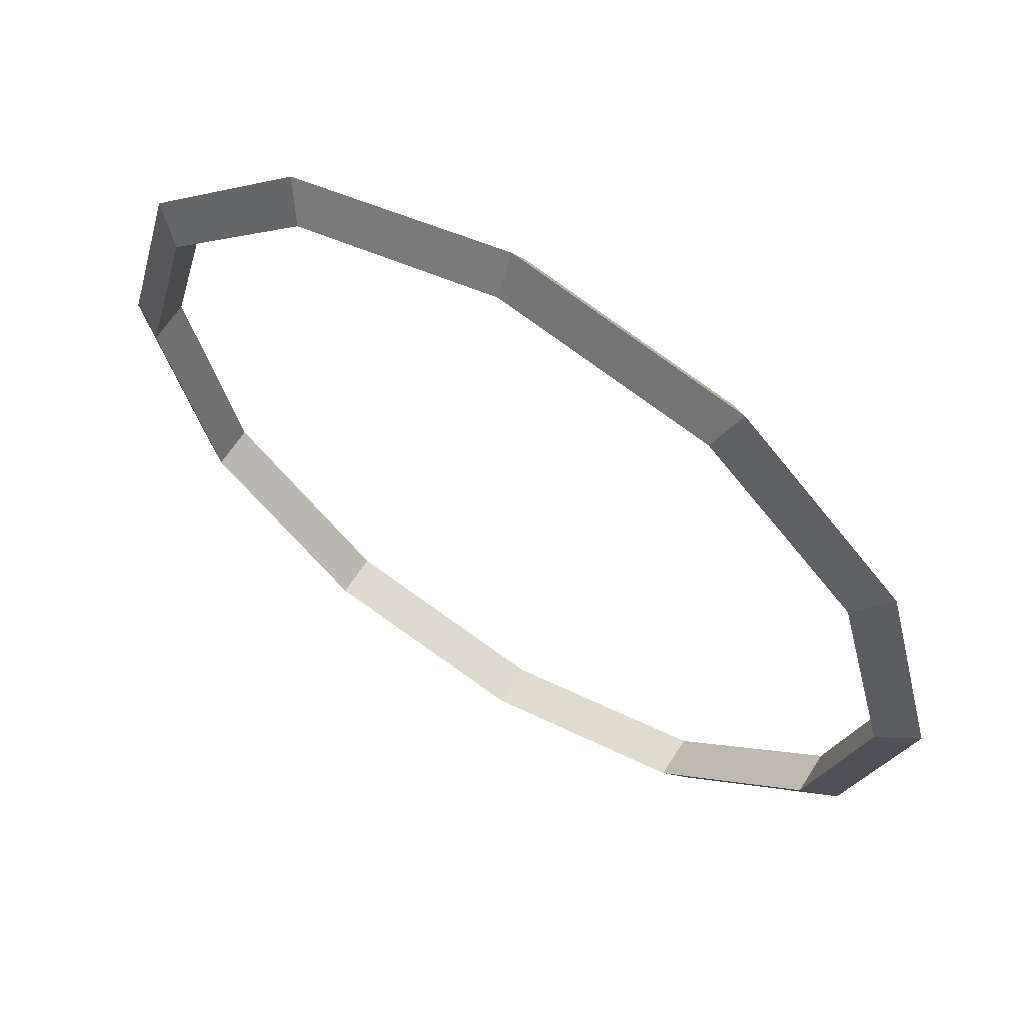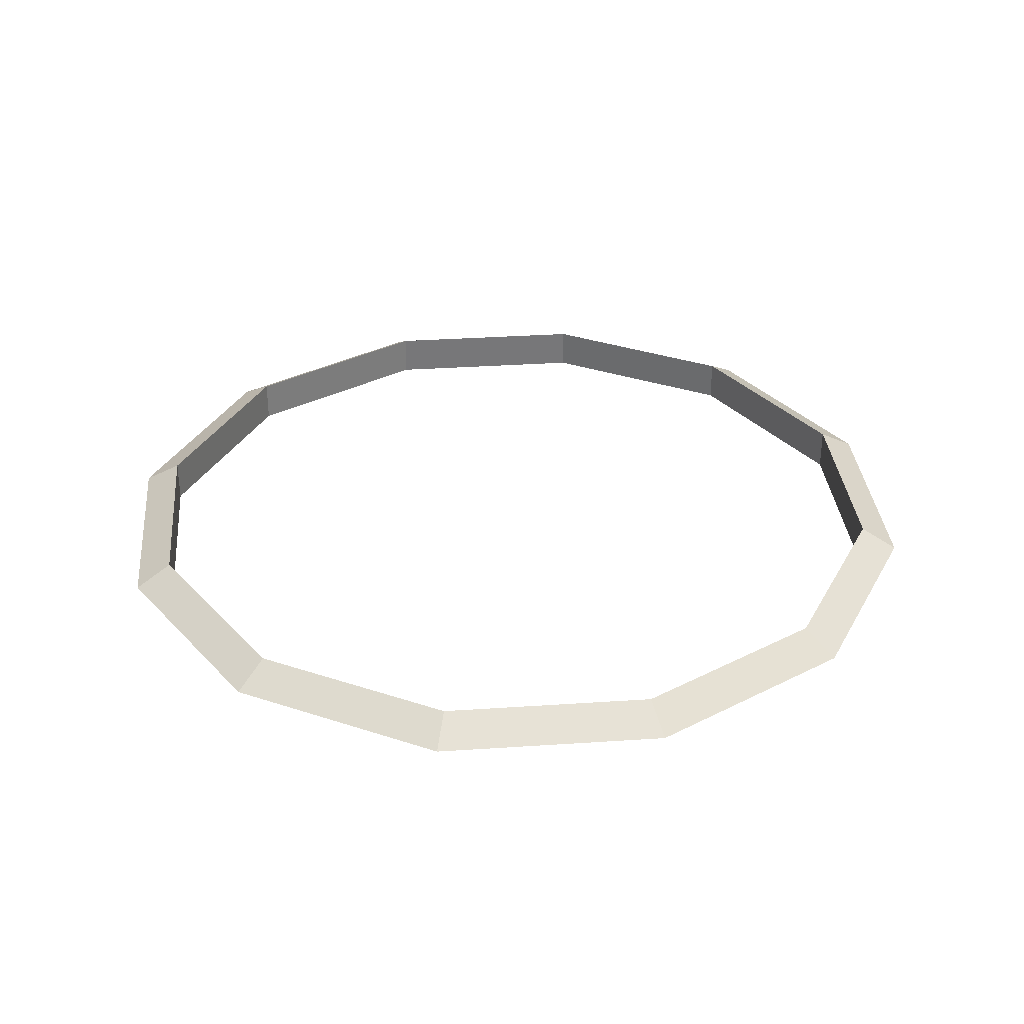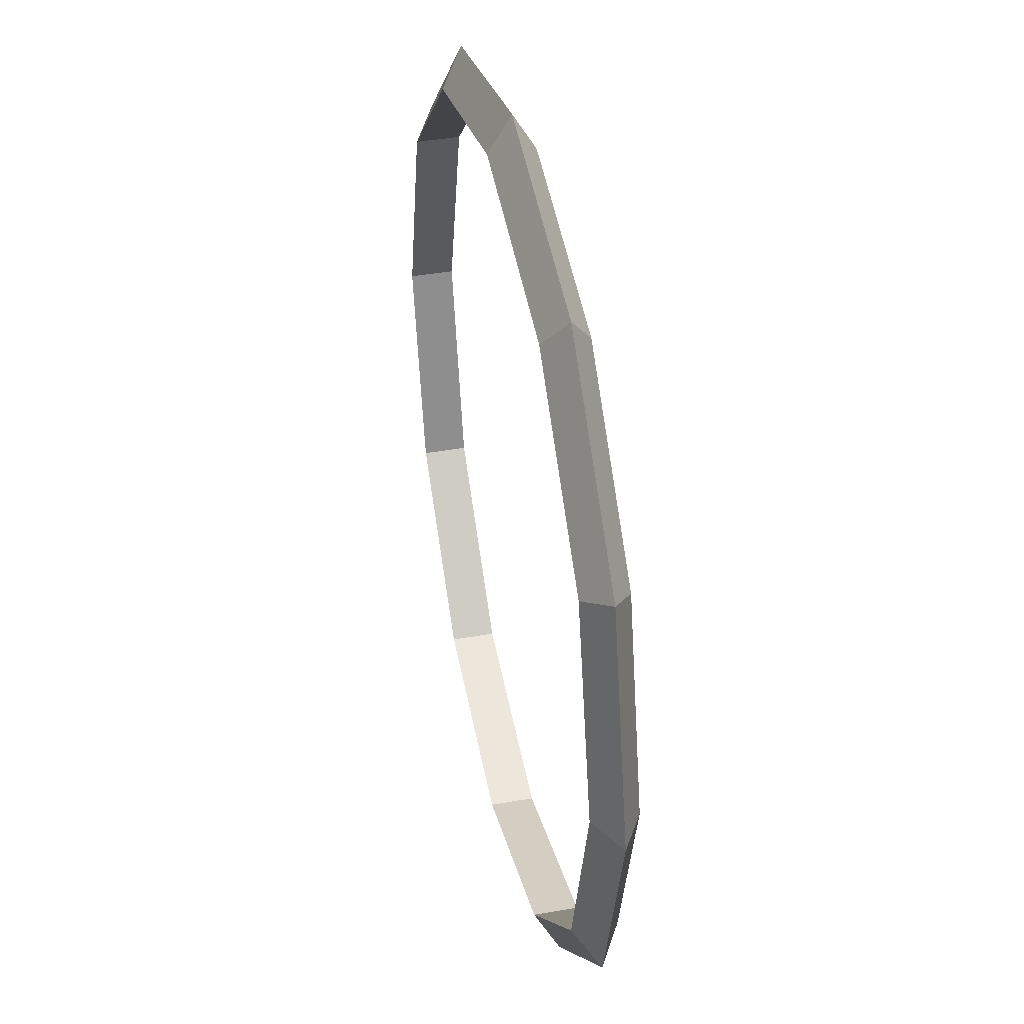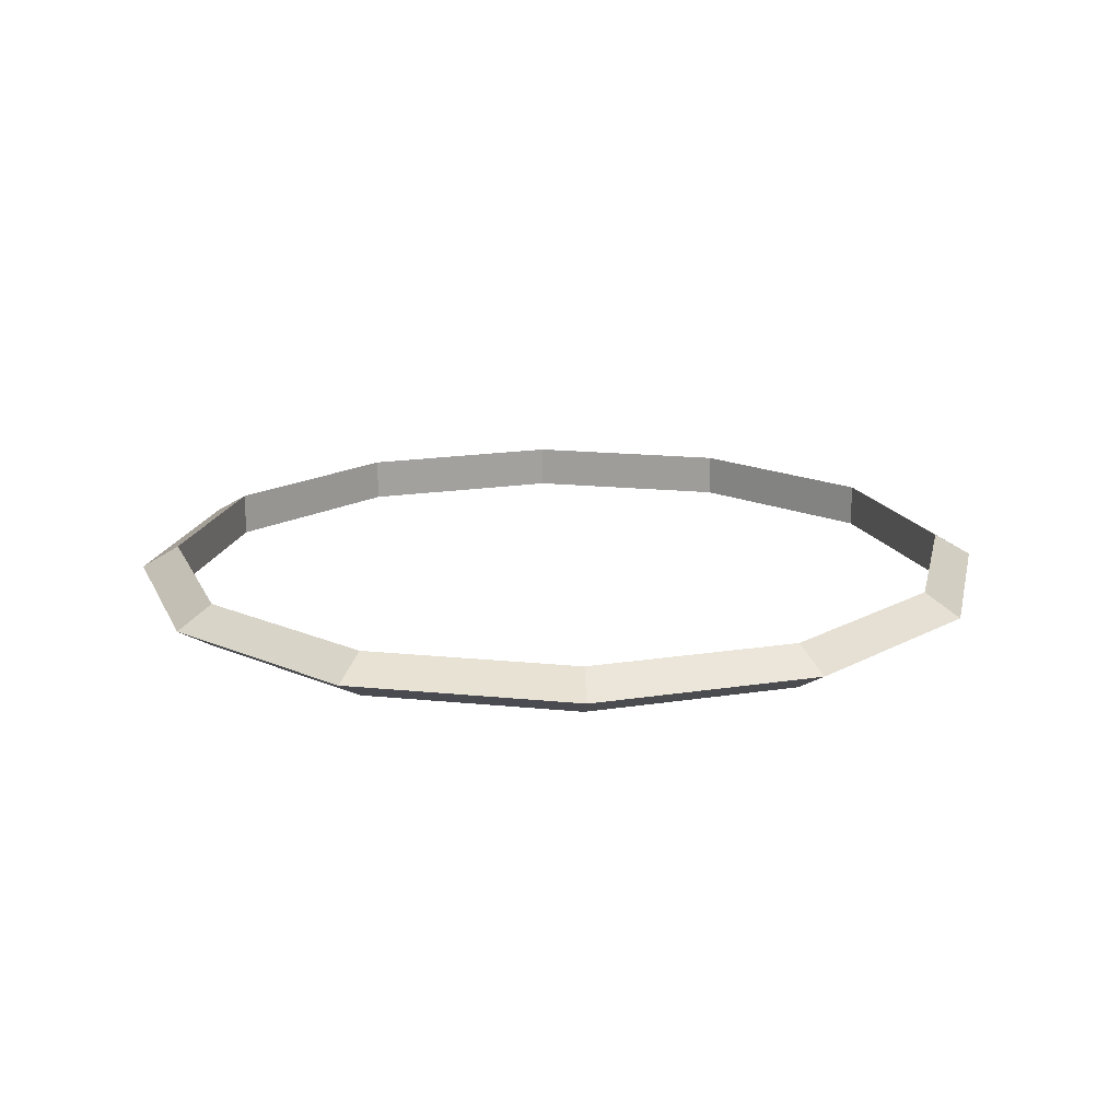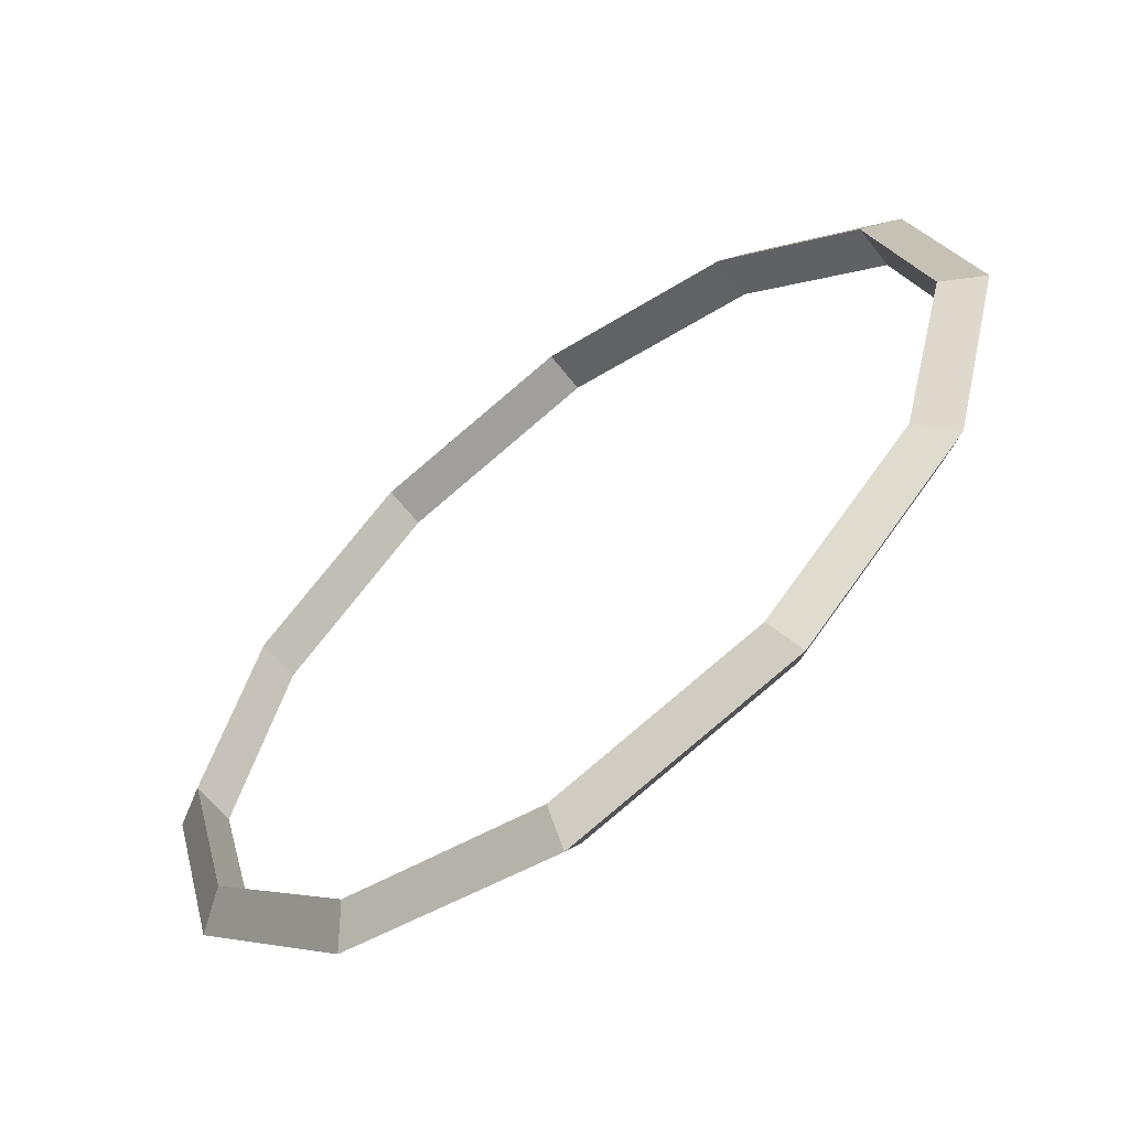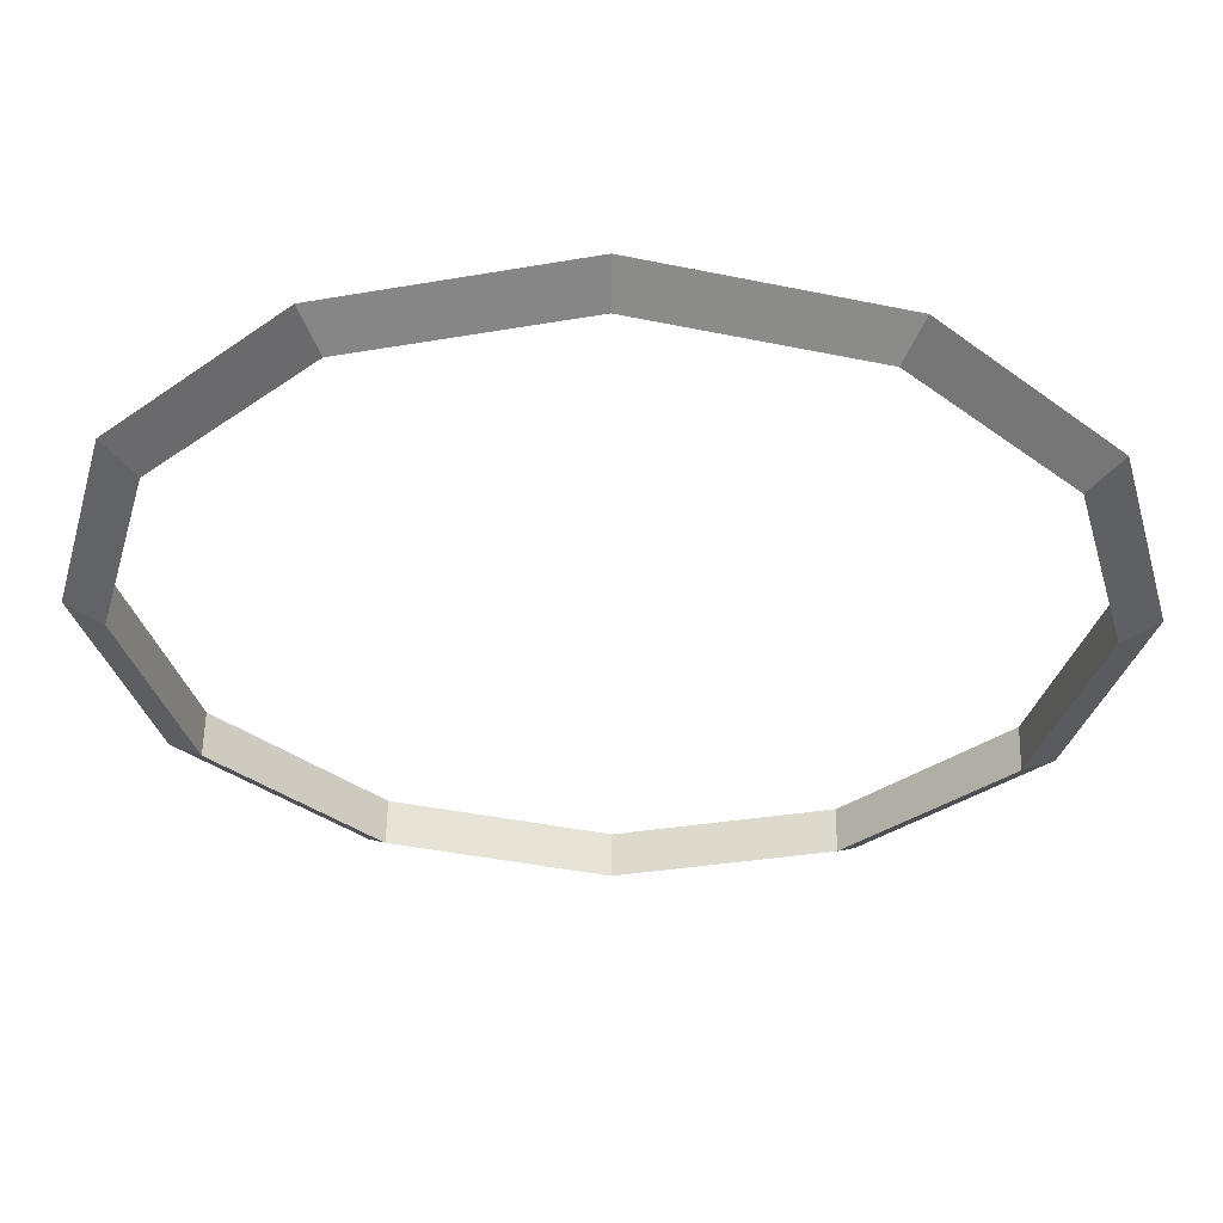
<metadata>
{"format":"obj","ext":"obj","renderer":"f3d","projection":"perspective","resolution":1024,"background":"white","views":[{"elev":61.9,"azim":-147.9,"up":"+Y"},{"elev":33.1,"azim":-20.3,"up":"+Z"},{"elev":40.5,"azim":-102.3,"up":"+Y"},{"elev":16.7,"azim":-153.1,"up":"+Z"},{"elev":-61.7,"azim":-142.3,"up":"+Y"},{"elev":56.6,"azim":1.2,"up":"+Y"}]}
</metadata>
<code>
o Torus.001
v 1.06 0 0
v 0.97 0 0.05196
v 0.97 0 -0.05196
v 0.918 0.53 0
v 0.84 0.485 0.05196
v 0.84 0.485 -0.05196
v 0.53 0.918 0
v 0.485 0.84 0.05196
v 0.485 0.84 -0.05196
v 0 1.06 0
v 0 0.97 0.05196
v 0 0.97 -0.05196
v -0.53 0.918 0
v -0.485 0.84 0.05196
v -0.485 0.84 -0.05196
v -0.918 0.53 0
v -0.84 0.485 0.05196
v -0.84 0.485 -0.05196
v -1.06 0 0
v -0.97 0 0.05196
v -0.97 0 -0.05196
v -0.918 -0.53 0
v -0.84 -0.485 0.05196
v -0.84 -0.485 -0.05196
v -0.53 -0.918 0
v -0.485 -0.84 0.05196
v -0.485 -0.84 -0.05196
v 0 -1.06 0
v 0 -0.97 0.05196
v 0 -0.97 -0.05196
v 0.53 -0.918 0
v 0.485 -0.84 0.05196
v 0.485 -0.84 -0.05196
v 0.918 -0.53 0
v 0.84 -0.485 0.05196
v 0.84 -0.485 -0.05196
f 1 4 5 2
f 2 5 6 3
f 3 6 4 1
f 4 7 8 5
f 5 8 9 6
f 6 9 7 4
f 7 10 11 8
f 8 11 12 9
f 9 12 10 7
f 10 13 14 11
f 11 14 15 12
f 12 15 13 10
f 13 16 17 14
f 14 17 18 15
f 15 18 16 13
f 16 19 20 17
f 17 20 21 18
f 18 21 19 16
f 19 22 23 20
f 20 23 24 21
f 21 24 22 19
f 22 25 26 23
f 23 26 27 24
f 24 27 25 22
f 25 28 29 26
f 26 29 30 27
f 27 30 28 25
f 28 31 32 29
f 29 32 33 30
f 30 33 31 28
f 31 34 35 32
f 32 35 36 33
f 33 36 34 31
f 34 1 2 35
f 35 2 3 36
f 36 3 1 34

</code>
